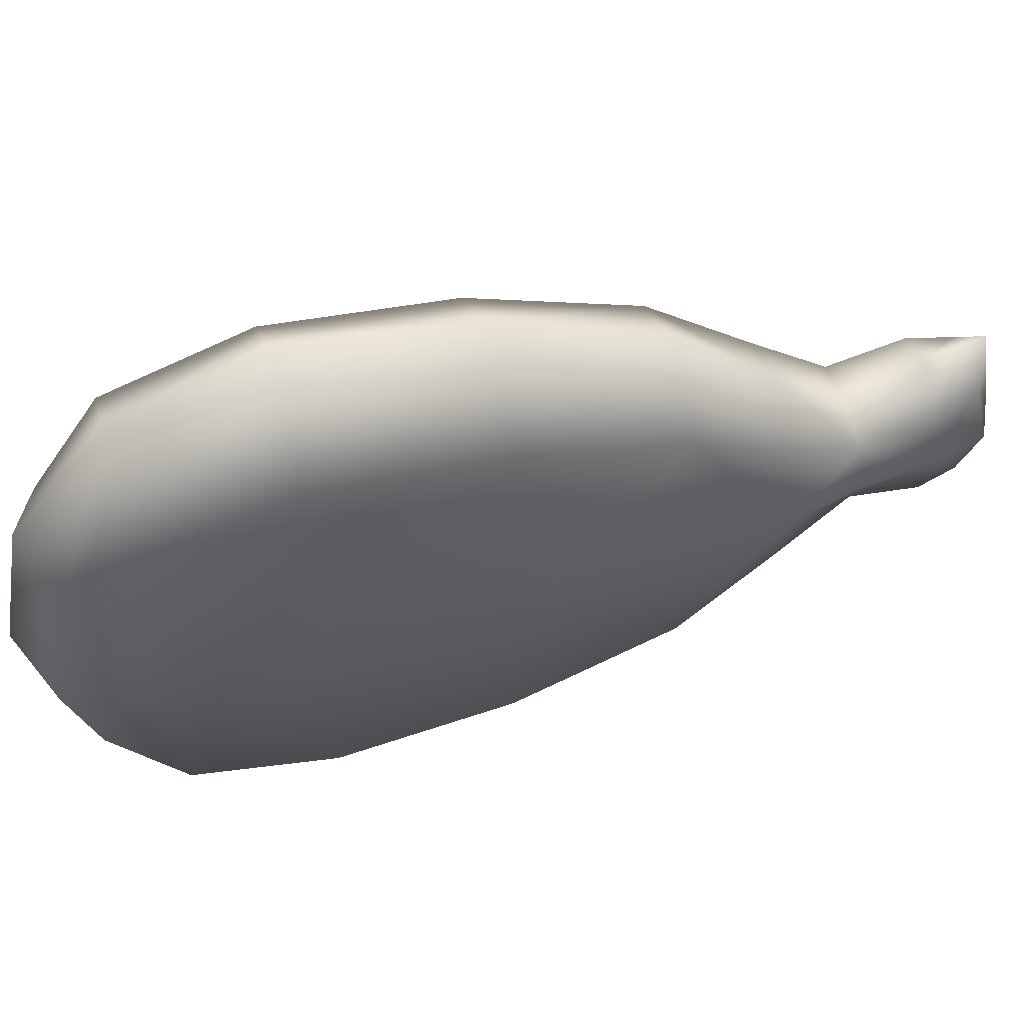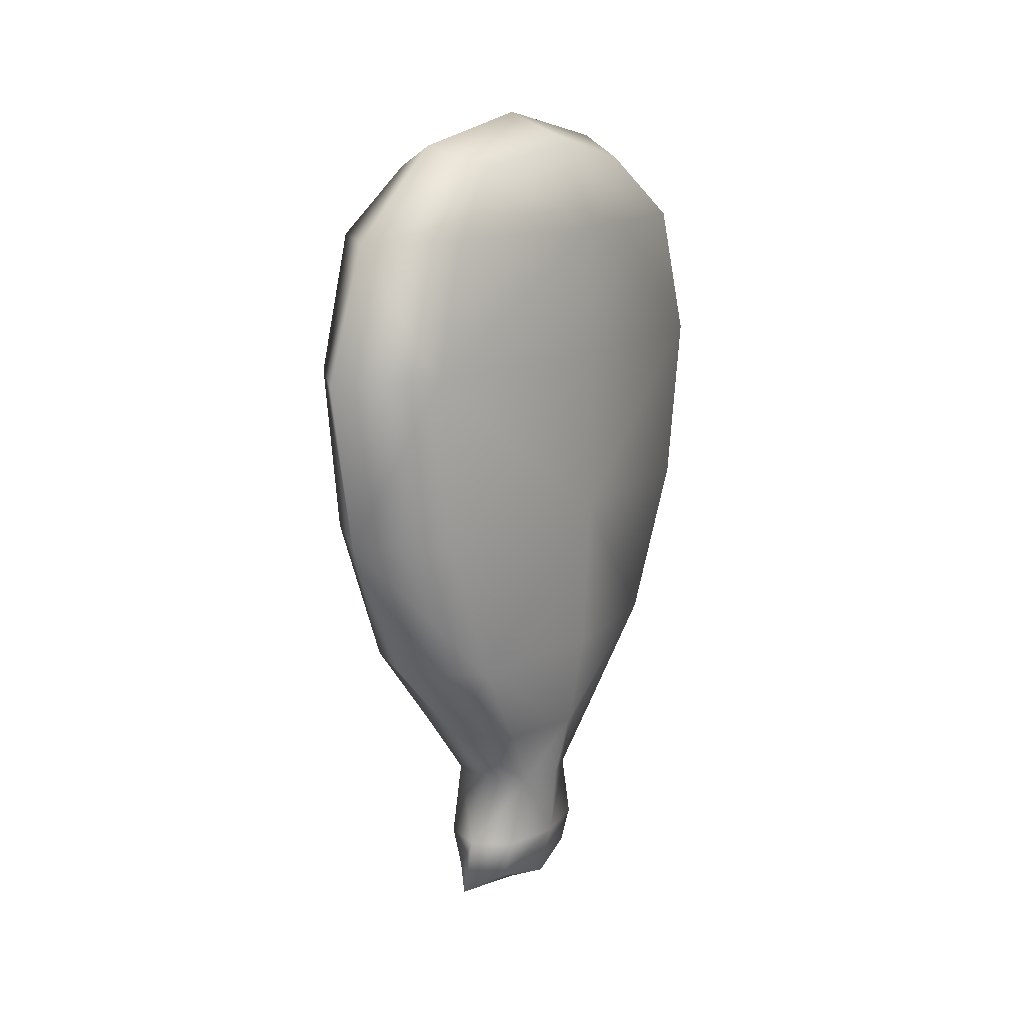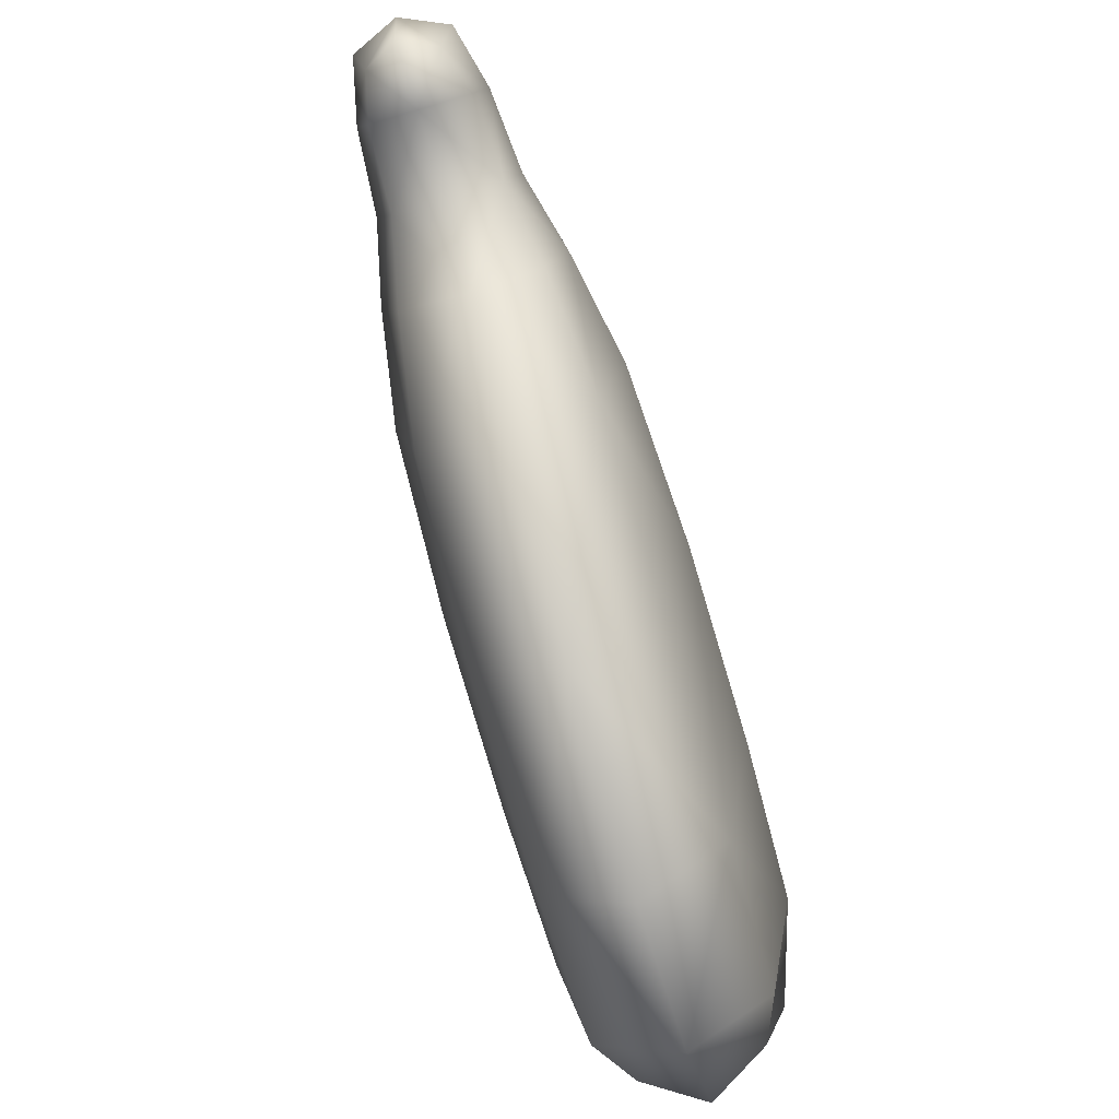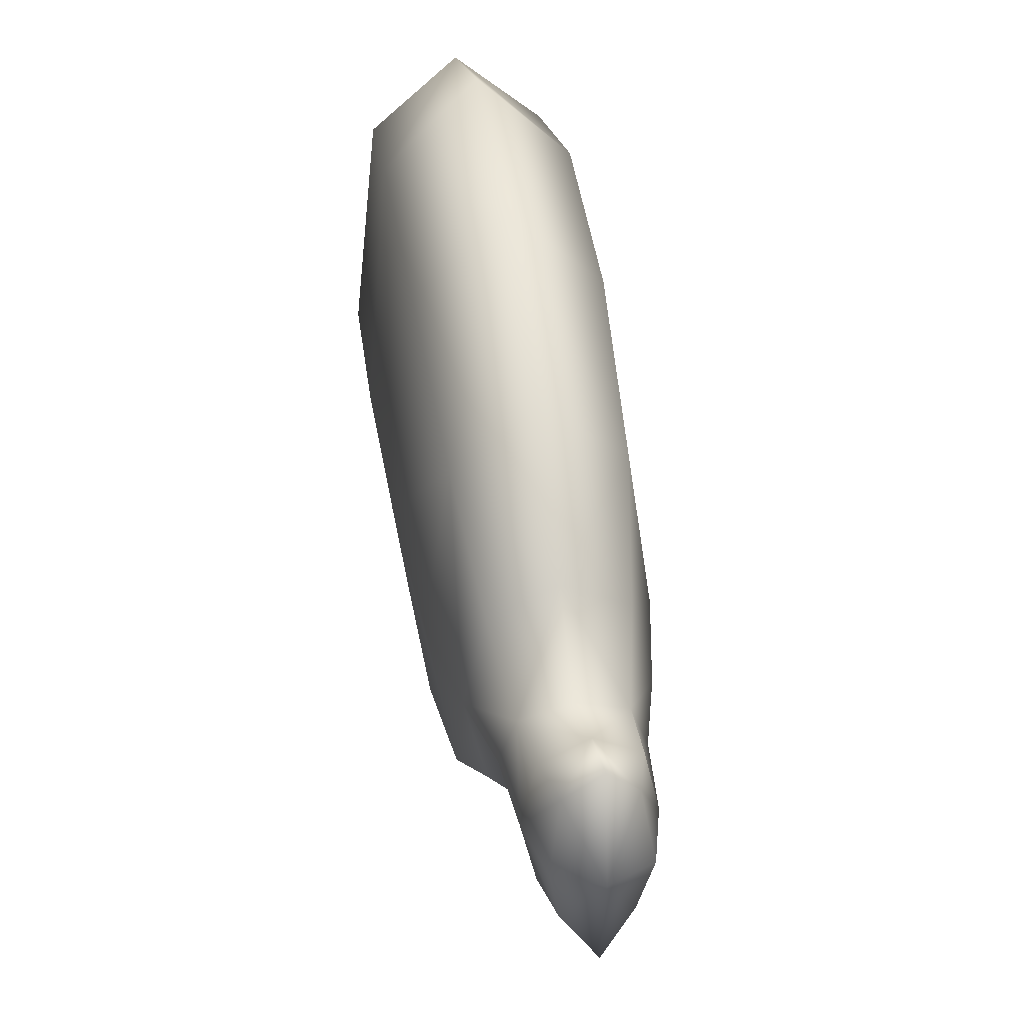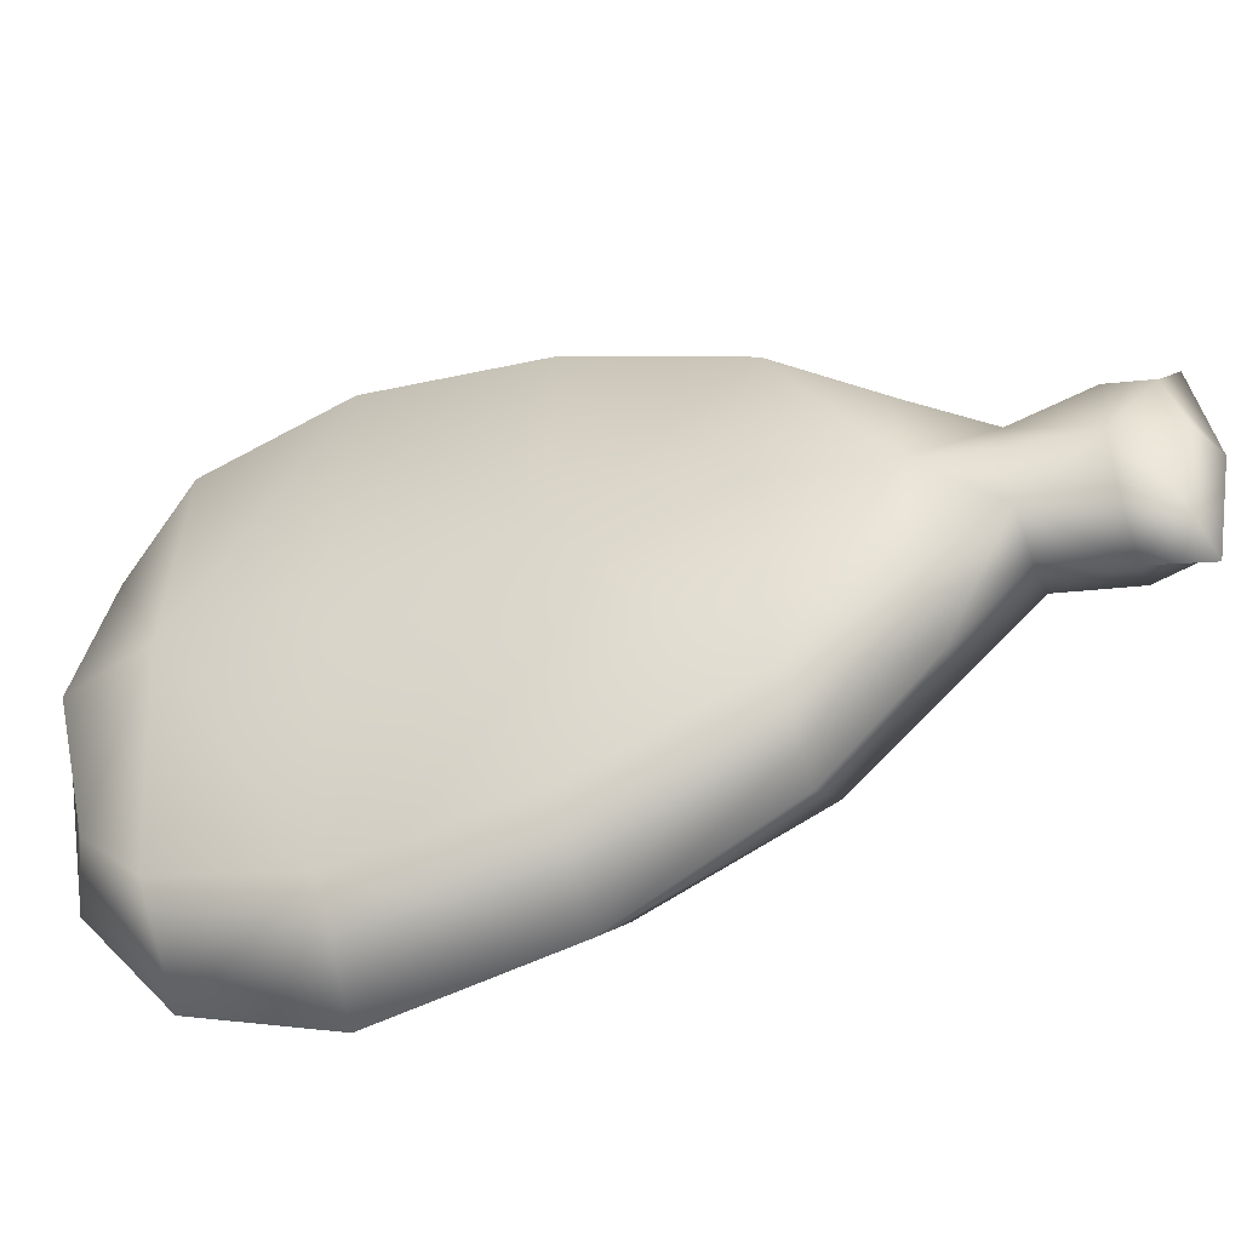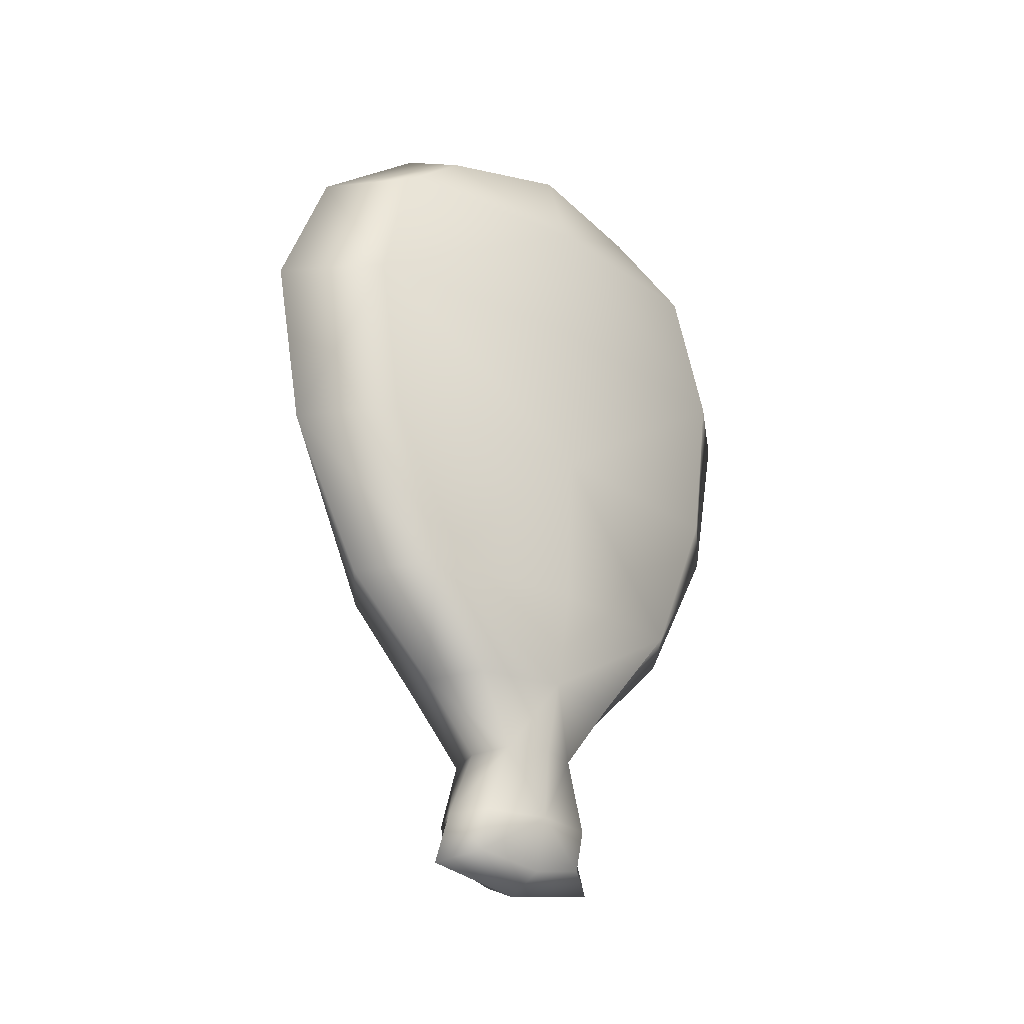
<metadata>
{"format":"obj","ext":"obj","renderer":"f3d","projection":"perspective","resolution":1024,"background":"white","views":[{"elev":59.0,"azim":74.0,"up":"+Y"},{"elev":13.5,"azim":33.1,"up":"+Z"},{"elev":-79.1,"azim":-163.5,"up":"+Y"},{"elev":39.0,"azim":170.9,"up":"+Y"},{"elev":-46.2,"azim":110.6,"up":"+Y"},{"elev":-26.9,"azim":-129.3,"up":"+Z"}]}
</metadata>
<code>
g CactusFig
v 0 -0.2849 0.3317
v -0.07205 -0.2137 0.3317
v -0.07087 -0.2361 0.4964
v -0.06864 -0.1547 0.1796
v 0 -0.3148 0.4964
v 0 -0.2634 0.6286
v -0.06952 -0.1975 0.6286
v -0.05107 -0.1259 0.6929
v 0.07087 -0.2361 0.4964
v 0.07205 -0.2137 0.3317
v 0.06952 -0.1975 0.6286
v 0.06864 -0.1547 0.1796
v 0.05107 -0.1259 0.6929
v 0 -0.2062 0.1796
v 0 -0.1112 0.08517
v -0.05619 -0.08341 0.08517
v 0.05619 -0.08341 0.08517
v -0.04347 -0.03907 0.01859
v 0.04347 -0.03907 0.01859
v 0 -0.1515 0.7155
v 0 0 0.7444
v -0.06952 0 0.7155
v 0.06952 0 0.7155
v -0.05361 0.1259 0.6929
v 0.05361 0.1259 0.6929
v 0 -0.05209 0.01859
v 0 -0.08095 -0.05
v -0.03924 -0.06071 -0.05
v 0.03924 -0.06071 -0.05
v -0.02906 -0.06116 -0.08866
v 0.02906 -0.06116 -0.08866
v 0 0.1515 0.7155
v 0 0.2634 0.6286
v -0.07524 0.1975 0.6286
v 0.07524 0.1975 0.6286
v -0.07945 0.2361 0.4964
v 0.07945 0.2361 0.4964
v 0 -0.09714 -0.1022
v 0 0 -0.1196
v -0.03924 0 -0.1022
v 0.03924 0 -0.1022
v -0.02906 0.06116 -0.08866
v 0.02906 0.06116 -0.08866
v 0 0.3148 0.4964
v 0 0.2849 0.3317
v -0.07777 0.2137 0.3317
v 0.07777 0.2137 0.3317
v -0.07007 0.1547 0.1796
v 0.07007 0.1547 0.1796
v 0 0.09714 -0.1022
v 0 0.08095 -0.05
v -0.03924 0.06071 -0.05
v 0.03924 0.06071 -0.05
v -0.04347 0.03907 0.01859
v 0.04347 0.03907 0.01859
v 0 0.2062 0.1796
v 0 0.1112 0.08517
v -0.05619 0.08341 0.08517
v 0.05619 0.08341 0.08517
v 0 0.05209 0.01859
v 0.0965 0 0.6286
v 0.05361 0.1259 0.6929
v 0.07524 0.1975 0.6286
v 0.06952 0 0.7155
v 0.05107 -0.1259 0.6929
v 0.06952 -0.1975 0.6286
v 0.07945 0.2361 0.4964
v 0.07087 -0.2361 0.4964
v 0.1002 0 0.4964
v 0.09988 0 0.3317
v 0.07777 0.2137 0.3317
v 0.07205 -0.2137 0.3317
v 0.07007 0.1547 0.1796
v 0.06864 -0.1547 0.1796
v 0.09247 0 0.1796
v 0.07493 0 0.08517
v 0.05619 0.08341 0.08517
v 0.05619 -0.08341 0.08517
v 0.04347 0.03907 0.01859
v 0.04347 -0.03907 0.01859
v 0.05797 0 0.01859
v 0.05231 0 -0.05
v 0.03924 0.06071 -0.05
v 0.03924 -0.06071 -0.05
v 0.02906 0.06116 -0.08866
v 0.02906 -0.06116 -0.08866
v 0.03924 0 -0.1022
v -0.0965 0 0.6286
v -0.06952 0 0.7155
v -0.05107 -0.1259 0.6929
v -0.06952 -0.1975 0.6286
v -0.05361 0.1259 0.6929
v -0.07524 0.1975 0.6286
v -0.07087 -0.2361 0.4964
v -0.07945 0.2361 0.4964
v -0.1002 0 0.4964
v -0.09988 0 0.3317
v -0.07205 -0.2137 0.3317
v -0.07777 0.2137 0.3317
v -0.06864 -0.1547 0.1796
v -0.07007 0.1547 0.1796
v -0.09247 0 0.1796
v -0.07493 0 0.08517
v -0.05619 -0.08341 0.08517
v -0.05619 0.08341 0.08517
v -0.04347 -0.03907 0.01859
v -0.04347 0.03907 0.01859
v -0.05797 0 0.01859
v -0.05231 0 -0.05
v -0.03924 -0.06071 -0.05
v -0.03924 0.06071 -0.05
v -0.02906 -0.06116 -0.08866
v -0.02906 0.06116 -0.08866
v -0.03924 0 -0.1022
g CactusFig_0
f 3 2 1
f 2 4 1
f 5 3 1
f 3 5 6
f 7 3 6
f 8 7 6
f 9 5 1
f 5 9 6
f 10 9 1
f 9 11 6
f 12 10 1
f 11 13 6
f 4 14 1
f 14 12 1
f 14 4 15
f 12 14 15
f 4 16 15
f 17 12 15
f 16 18 15
f 19 17 15
f 20 8 6
f 13 20 6
f 8 20 21
f 20 13 21
f 22 8 21
f 13 23 21
f 24 22 21
f 23 25 21
f 18 26 15
f 26 19 15
f 26 18 27
f 19 26 27
f 18 28 27
f 29 19 27
f 28 30 27
f 31 29 27
f 32 24 21
f 25 32 21
f 24 32 33
f 32 25 33
f 34 24 33
f 25 35 33
f 36 34 33
f 35 37 33
f 30 38 27
f 38 31 27
f 38 30 39
f 31 38 39
f 30 40 39
f 41 31 39
f 40 42 39
f 43 41 39
f 44 36 33
f 37 44 33
f 36 44 45
f 44 37 45
f 46 36 45
f 37 47 45
f 48 46 45
f 47 49 45
f 42 50 39
f 50 43 39
f 50 42 51
f 43 50 51
f 42 52 51
f 53 43 51
f 52 54 51
f 55 53 51
f 56 48 45
f 49 56 45
f 48 56 57
f 56 49 57
f 58 48 57
f 54 58 57
f 49 59 57
f 59 55 57
f 54 60 51
f 60 54 57
f 55 60 57
f 60 55 51
f 63 62 61
f 62 64 61
f 64 65 61
f 65 66 61
f 67 63 61
f 66 68 61
f 69 67 61
f 68 69 61
f 67 69 70
f 69 68 70
f 71 67 70
f 68 72 70
f 73 71 70
f 72 74 70
f 75 73 70
f 74 75 70
f 73 75 76
f 75 74 76
f 77 73 76
f 74 78 76
f 79 77 76
f 78 80 76
f 81 79 76
f 80 81 76
f 79 81 82
f 81 80 82
f 83 79 82
f 80 84 82
f 85 83 82
f 84 86 82
f 87 85 82
f 86 87 82
f 90 89 88
f 91 90 88
f 89 92 88
f 92 93 88
f 94 91 88
f 93 95 88
f 96 94 88
f 95 96 88
f 94 96 97
f 96 95 97
f 98 94 97
f 95 99 97
f 100 98 97
f 99 101 97
f 102 100 97
f 101 102 97
f 100 102 103
f 102 101 103
f 104 100 103
f 101 105 103
f 106 104 103
f 105 107 103
f 108 106 103
f 107 108 103
f 106 108 109
f 108 107 109
f 110 106 109
f 107 111 109
f 112 110 109
f 111 113 109
f 114 112 109
f 113 114 109

</code>
